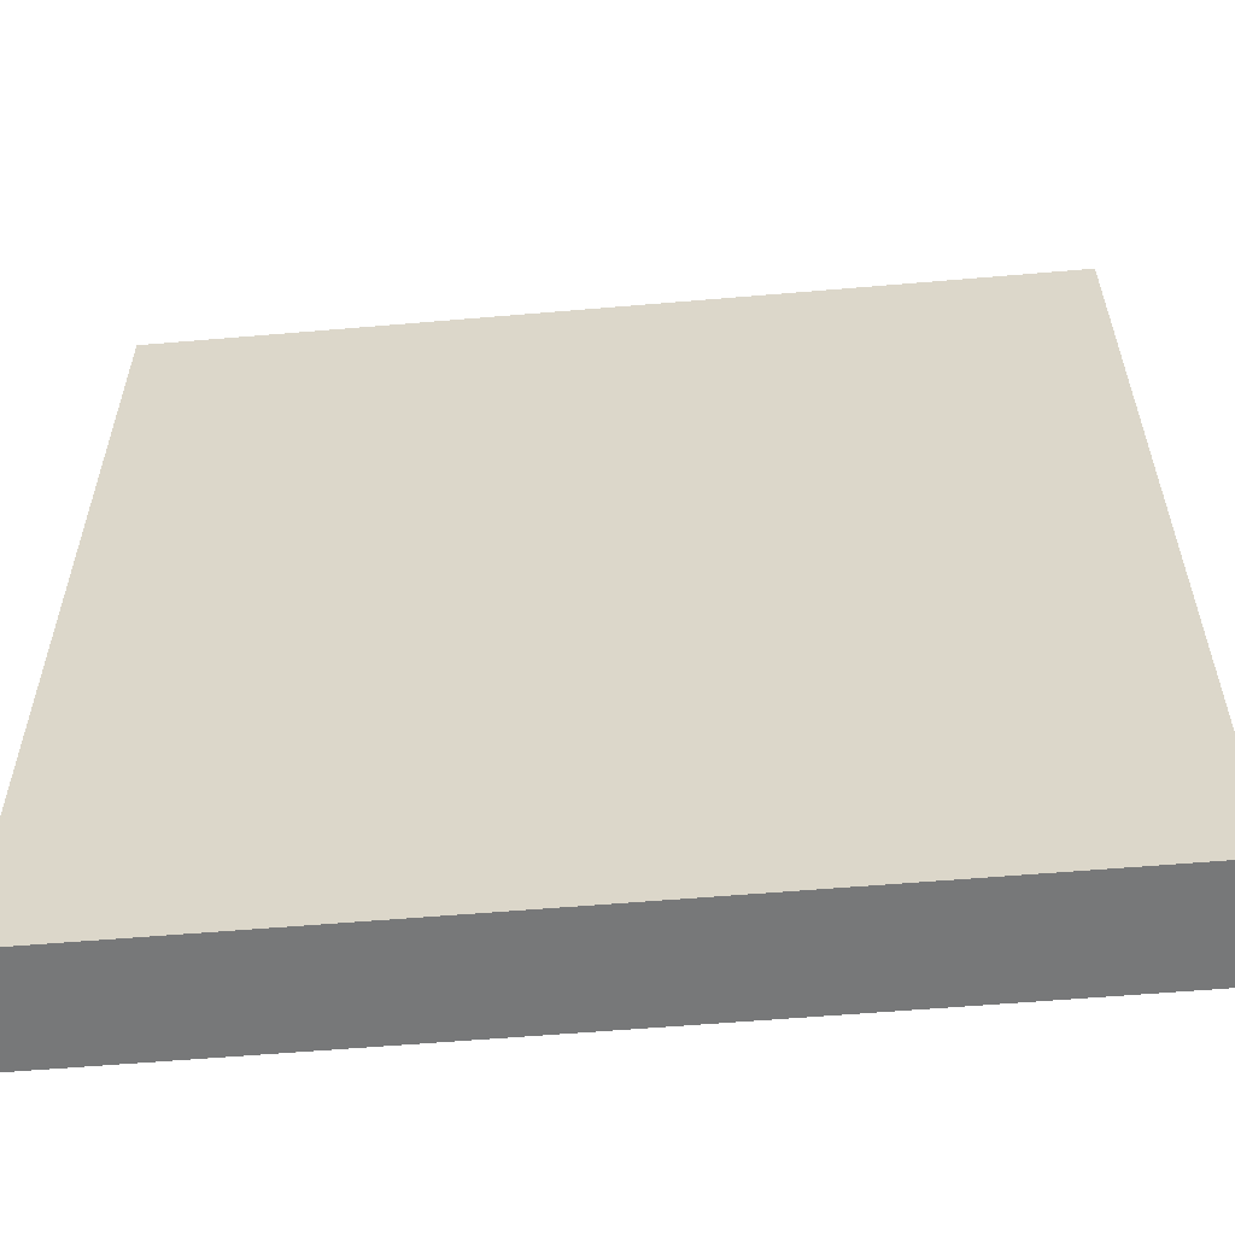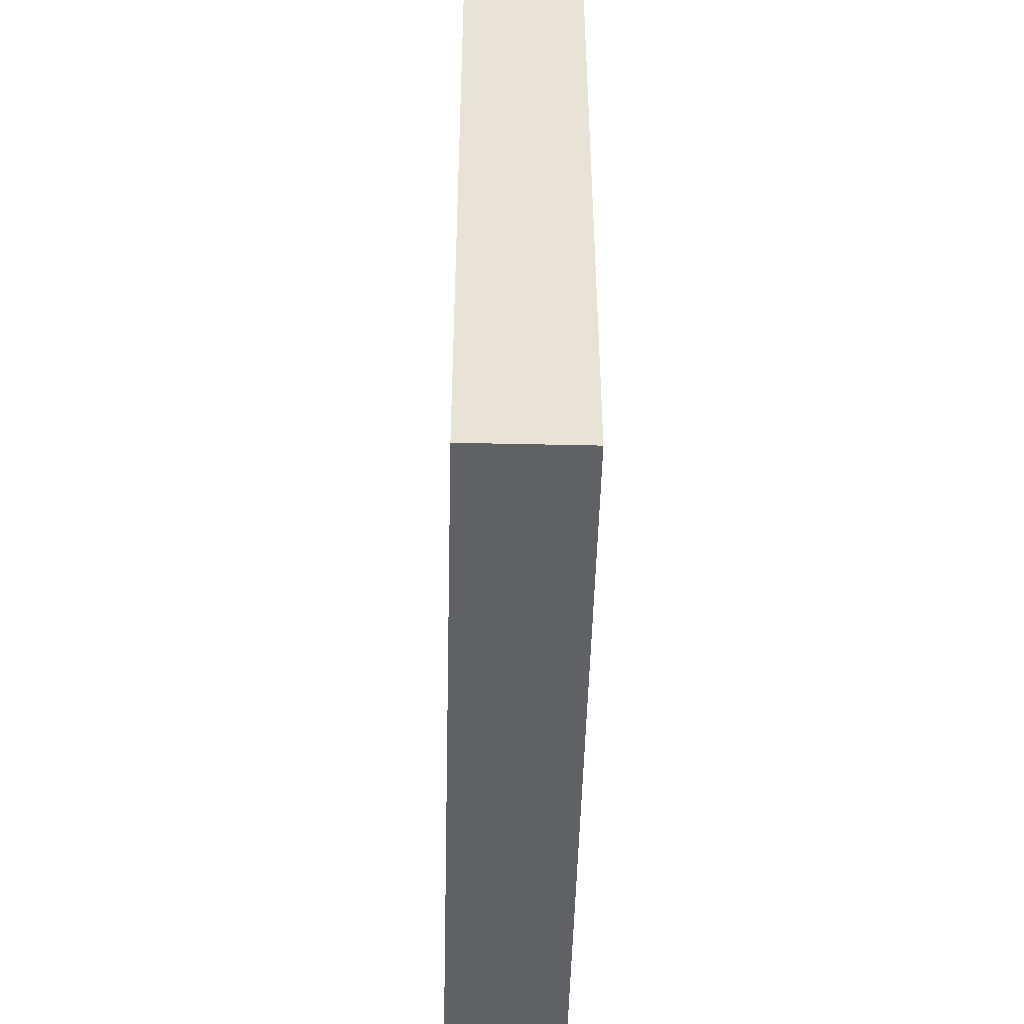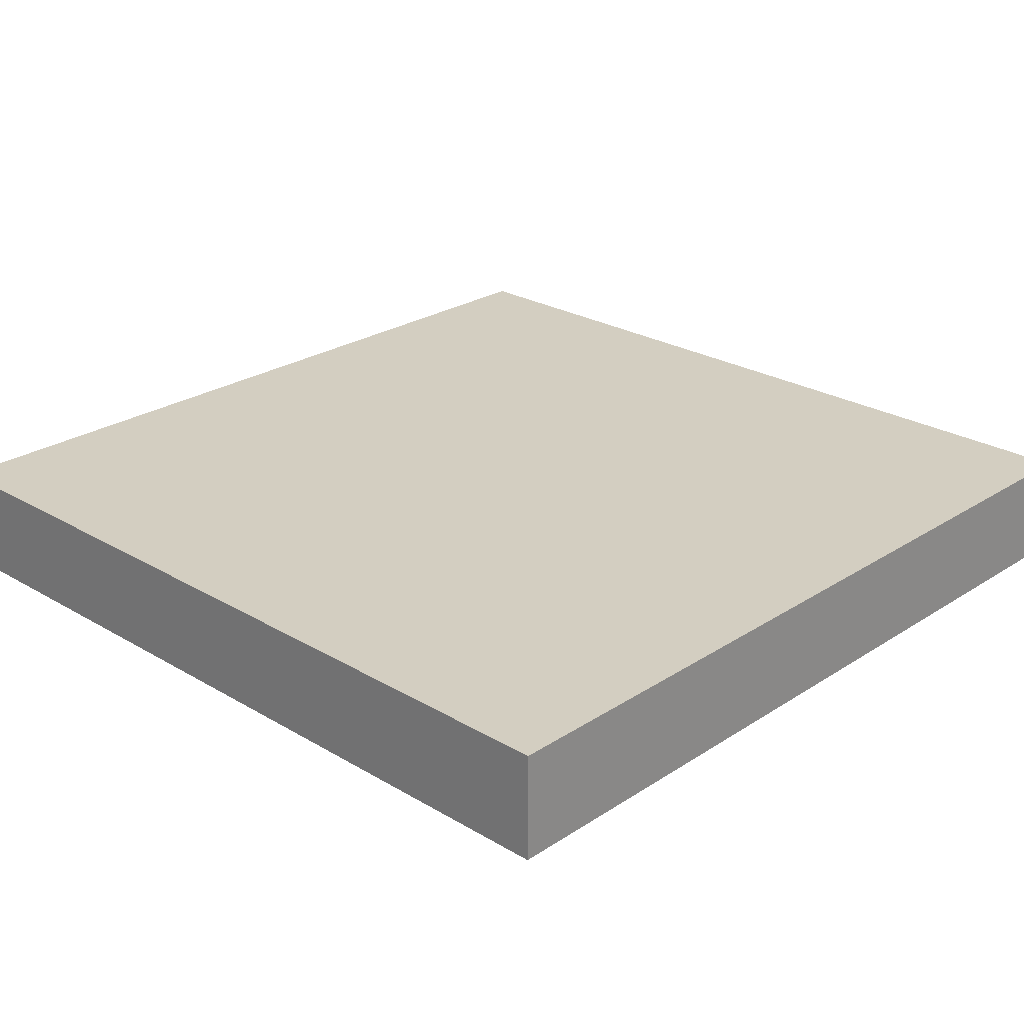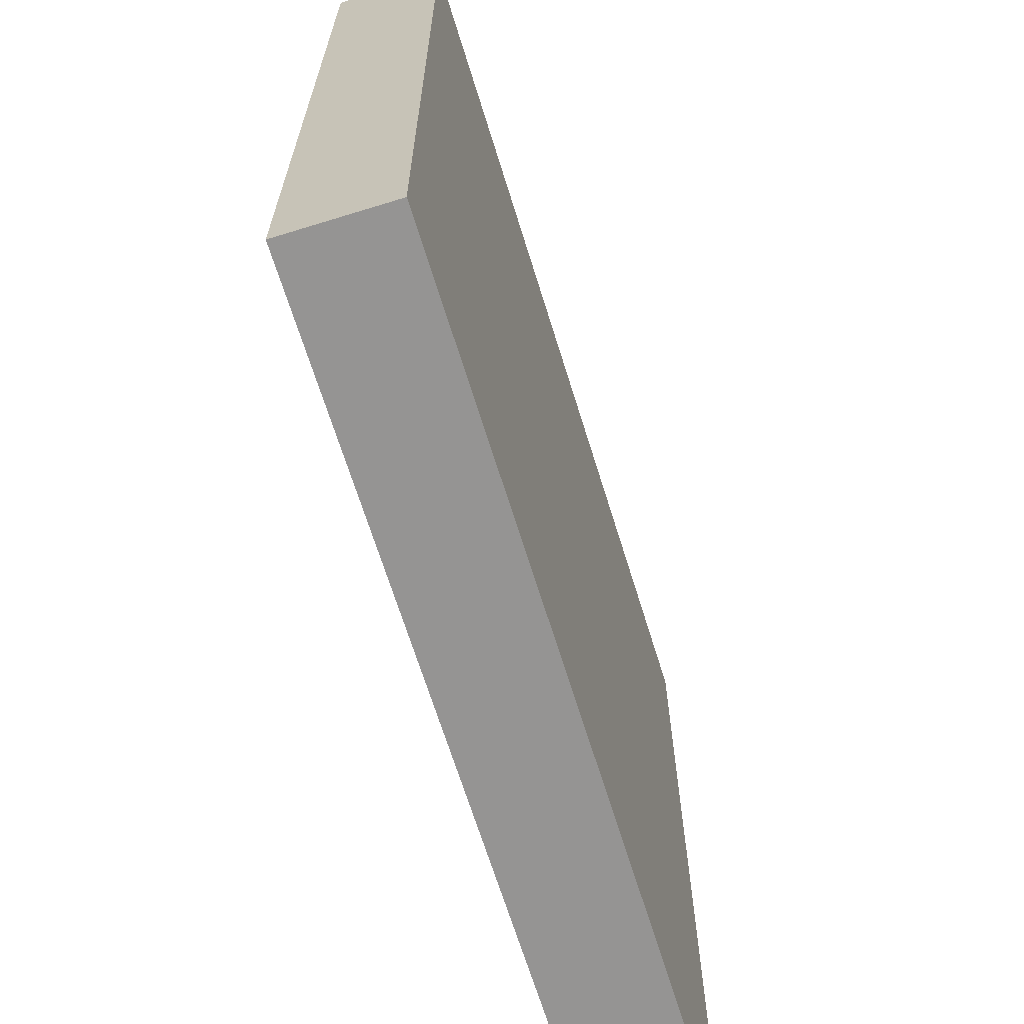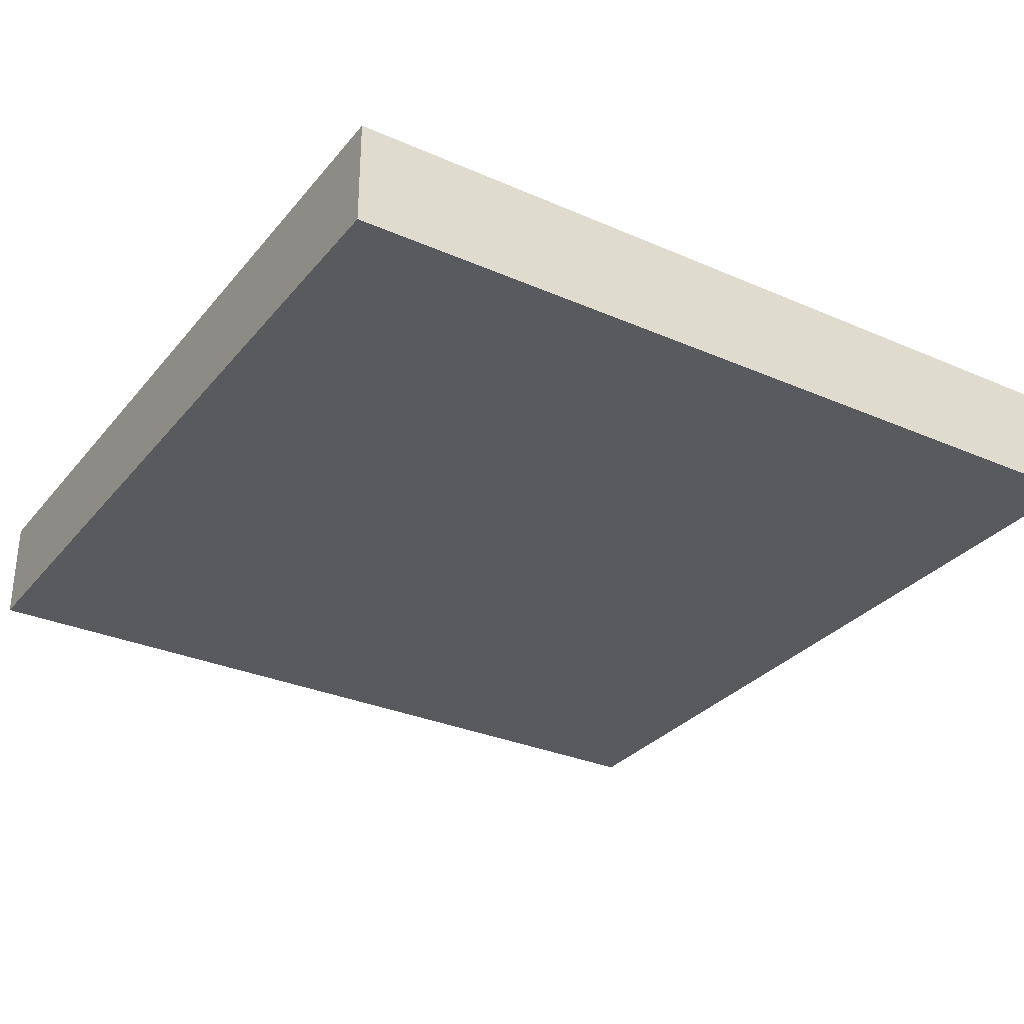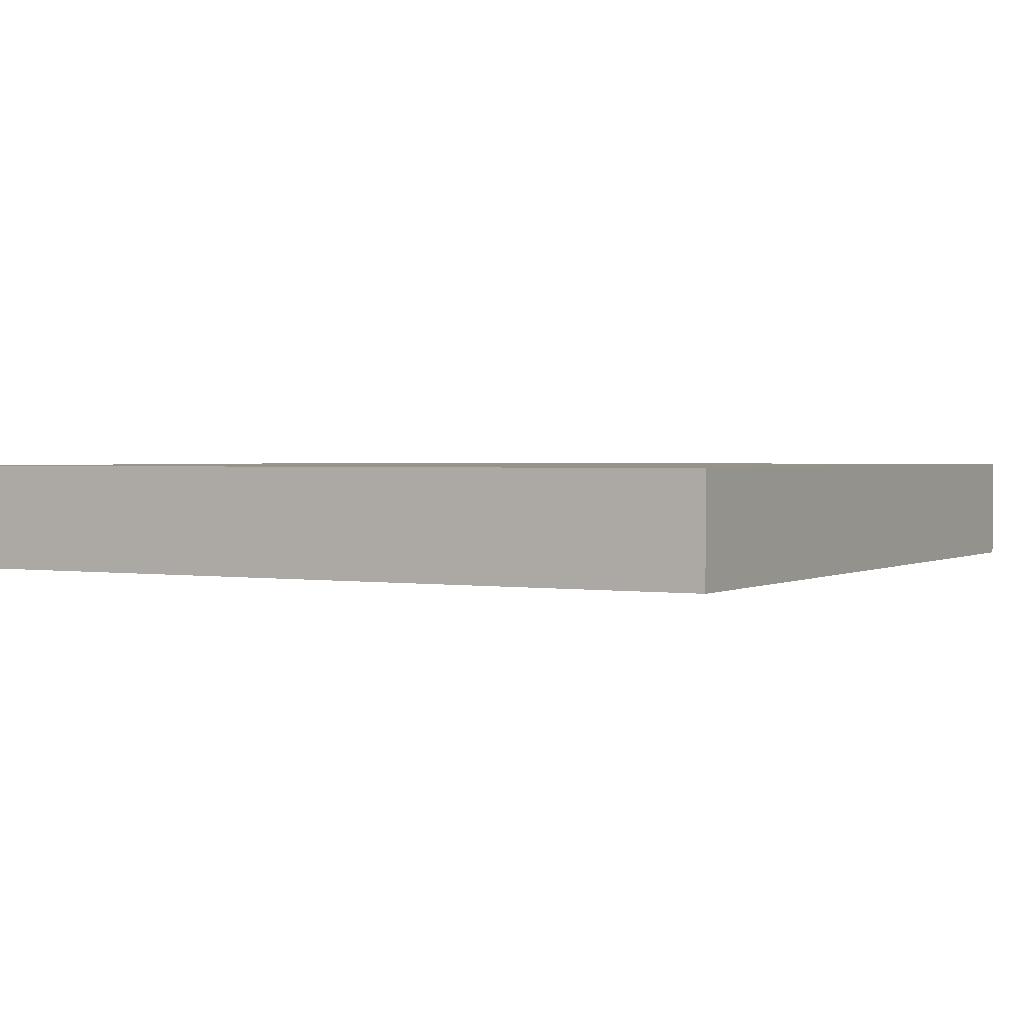
<metadata>
{"format":"obj","ext":"obj","renderer":"f3d","projection":"perspective","resolution":1024,"background":"white","views":[{"elev":-57.3,"azim":-174.9,"up":"+Y"},{"elev":-49.5,"azim":-91.4,"up":"+Y"},{"elev":25.2,"azim":133.7,"up":"+Z"},{"elev":-67.2,"azim":-72.8,"up":"+Y"},{"elev":-30.8,"azim":57.9,"up":"+Z"},{"elev":1.6,"azim":-60.8,"up":"+Z"}]}
</metadata>
<code>
v -56 81 0
v -56 80 0
v -56 80 1
v -56 81 1
v -55 80 0
v -55 80 1
v -55 81 0
v -55 81 1
v -56 82 0
v -56 82 1
v -55 82 0
v -55 82 1
v -56 83 0
v -56 83 1
v -55 83 0
v -55 83 1
v -56 84 0
v -56 84 1
v -55 84 0
v -55 84 1
v -56 85 0
v -56 85 1
v -55 85 0
v -55 85 1
v -56 86 0
v -56 86 1
v -55 86 0
v -55 86 1
v -56 87 0
v -56 87 1
v -55 87 0
v -55 87 1
v -56 88 0
v -56 88 1
v -55 88 1
v -55 88 0
v -54 80 0
v -54 80 1
v -54 81 0
v -54 81 1
v -54 82 0
v -54 82 1
v -54 83 0
v -54 83 1
v -54 84 0
v -54 84 1
v -54 85 0
v -54 85 1
v -54 86 0
v -54 86 1
v -54 87 0
v -54 87 1
v -54 88 1
v -54 88 0
v -53 80 0
v -53 80 1
v -53 81 0
v -53 81 1
v -53 82 0
v -53 82 1
v -53 83 0
v -53 83 1
v -53 84 0
v -53 84 1
v -53 85 0
v -53 85 1
v -53 86 0
v -53 86 1
v -53 87 0
v -53 87 1
v -53 88 1
v -53 88 0
v -52 80 0
v -52 80 1
v -52 81 0
v -52 81 1
v -52 82 0
v -52 82 1
v -52 83 0
v -52 83 1
v -52 84 0
v -52 84 1
v -52 85 0
v -52 85 1
v -52 86 0
v -52 86 1
v -52 87 0
v -52 87 1
v -52 88 1
v -52 88 0
v -51 80 0
v -51 80 1
v -51 81 0
v -51 81 1
v -51 82 0
v -51 82 1
v -51 83 0
v -51 83 1
v -51 84 0
v -51 84 1
v -51 85 0
v -51 85 1
v -51 86 0
v -51 86 1
v -51 87 0
v -51 87 1
v -51 88 1
v -51 88 0
v -50 80 0
v -50 80 1
v -50 81 0
v -50 81 1
v -50 82 0
v -50 82 1
v -50 83 0
v -50 83 1
v -50 84 0
v -50 84 1
v -50 85 0
v -50 85 1
v -50 86 0
v -50 86 1
v -50 87 0
v -50 87 1
v -50 88 1
v -50 88 0
v -49 80 0
v -49 80 1
v -49 81 0
v -49 81 1
v -49 82 0
v -49 82 1
v -49 83 0
v -49 83 1
v -49 84 0
v -49 84 1
v -49 85 0
v -49 85 1
v -49 86 0
v -49 86 1
v -49 87 0
v -49 87 1
v -49 88 1
v -49 88 0
v -48 81 1
v -48 80 1
v -48 80 0
v -48 81 0
v -48 82 1
v -48 82 0
v -48 83 1
v -48 83 0
v -48 84 1
v -48 84 0
v -48 85 1
v -48 85 0
v -48 86 1
v -48 86 0
v -48 87 1
v -48 87 0
v -48 88 1
v -48 88 0
g 101_Piece1_10_0
f 1 2 3 4
f 3 2 5 6
f 7 5 2 1
f 4 3 6 8
f 9 1 4 10
f 11 7 1 9
f 10 4 8 12
f 13 9 10 14
f 15 11 9 13
f 14 10 12 16
f 17 13 14 18
f 19 15 13 17
f 18 14 16 20
f 21 17 18 22
f 23 19 17 21
f 22 18 20 24
f 25 21 22 26
f 27 23 21 25
f 26 22 24 28
f 29 25 26 30
f 31 27 25 29
f 30 26 28 32
f 33 29 30 34
f 33 34 35 36
f 36 31 29 33
f 34 30 32 35
f 6 5 37 38
f 39 37 5 7
f 8 6 38 40
f 41 39 7 11
f 12 8 40 42
f 43 41 11 15
f 16 12 42 44
f 45 43 15 19
f 20 16 44 46
f 47 45 19 23
f 24 20 46 48
f 49 47 23 27
f 28 24 48 50
f 51 49 27 31
f 32 28 50 52
f 36 35 53 54
f 54 51 31 36
f 35 32 52 53
f 38 37 55 56
f 57 55 37 39
f 40 38 56 58
f 59 57 39 41
f 42 40 58 60
f 61 59 41 43
f 44 42 60 62
f 63 61 43 45
f 46 44 62 64
f 65 63 45 47
f 48 46 64 66
f 67 65 47 49
f 50 48 66 68
f 69 67 49 51
f 52 50 68 70
f 54 53 71 72
f 72 69 51 54
f 53 52 70 71
f 56 55 73 74
f 75 73 55 57
f 58 56 74 76
f 77 75 57 59
f 60 58 76 78
f 79 77 59 61
f 62 60 78 80
f 81 79 61 63
f 64 62 80 82
f 83 81 63 65
f 66 64 82 84
f 85 83 65 67
f 68 66 84 86
f 87 85 67 69
f 70 68 86 88
f 72 71 89 90
f 90 87 69 72
f 71 70 88 89
f 74 73 91 92
f 93 91 73 75
f 76 74 92 94
f 95 93 75 77
f 78 76 94 96
f 97 95 77 79
f 80 78 96 98
f 99 97 79 81
f 82 80 98 100
f 101 99 81 83
f 84 82 100 102
f 103 101 83 85
f 86 84 102 104
f 105 103 85 87
f 88 86 104 106
f 90 89 107 108
f 108 105 87 90
f 89 88 106 107
f 92 91 109 110
f 111 109 91 93
f 94 92 110 112
f 113 111 93 95
f 96 94 112 114
f 115 113 95 97
f 98 96 114 116
f 117 115 97 99
f 100 98 116 118
f 119 117 99 101
f 102 100 118 120
f 121 119 101 103
f 104 102 120 122
f 123 121 103 105
f 106 104 122 124
f 108 107 125 126
f 126 123 105 108
f 107 106 124 125
f 110 109 127 128
f 129 127 109 111
f 112 110 128 130
f 131 129 111 113
f 114 112 130 132
f 133 131 113 115
f 116 114 132 134
f 135 133 115 117
f 118 116 134 136
f 137 135 117 119
f 120 118 136 138
f 139 137 119 121
f 122 120 138 140
f 141 139 121 123
f 124 122 140 142
f 126 125 143 144
f 144 141 123 126
f 125 124 142 143
f 145 146 147 148
f 128 127 147 146
f 148 147 127 129
f 130 128 146 145
f 149 145 148 150
f 150 148 129 131
f 132 130 145 149
f 151 149 150 152
f 152 150 131 133
f 134 132 149 151
f 153 151 152 154
f 154 152 133 135
f 136 134 151 153
f 155 153 154 156
f 156 154 135 137
f 138 136 153 155
f 157 155 156 158
f 158 156 137 139
f 140 138 155 157
f 159 157 158 160
f 160 158 139 141
f 142 140 157 159
f 161 159 160 162
f 144 143 161 162
f 162 160 141 144
f 143 142 159 161

</code>
